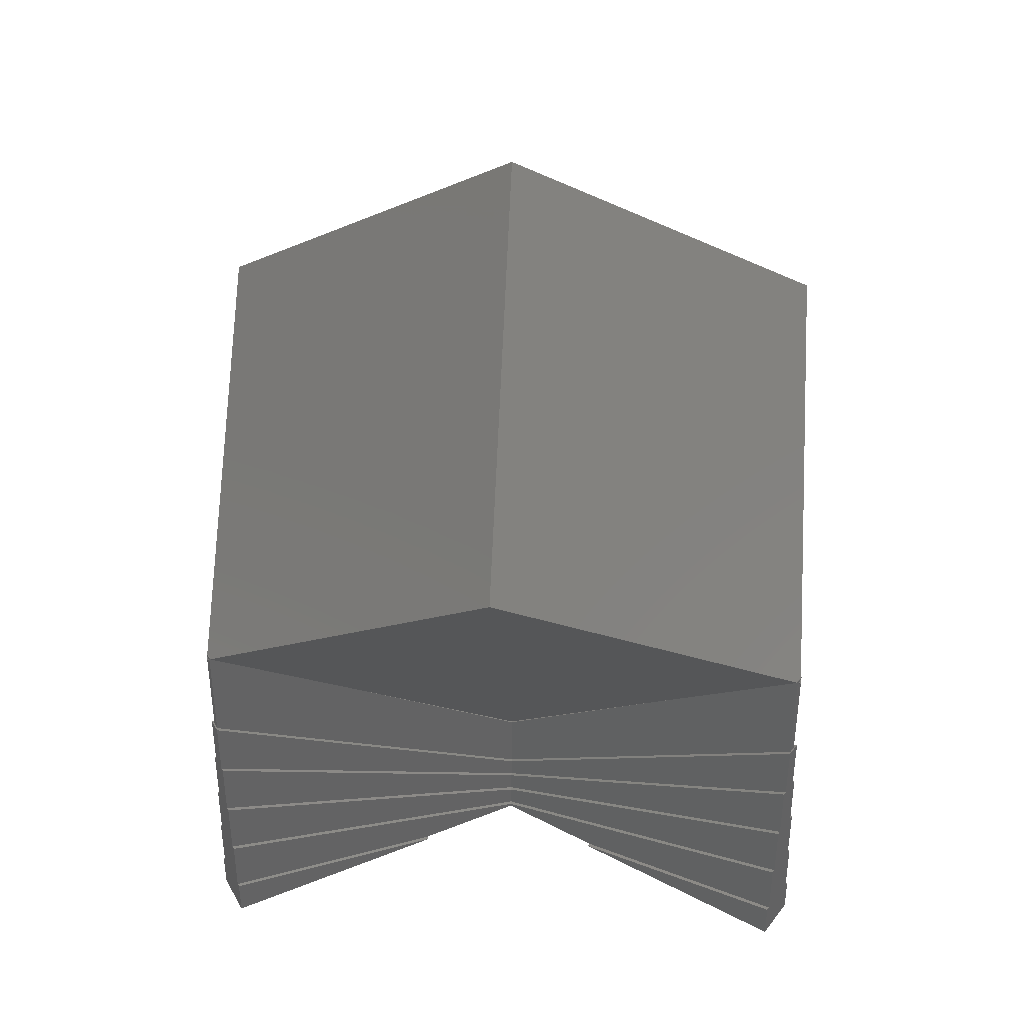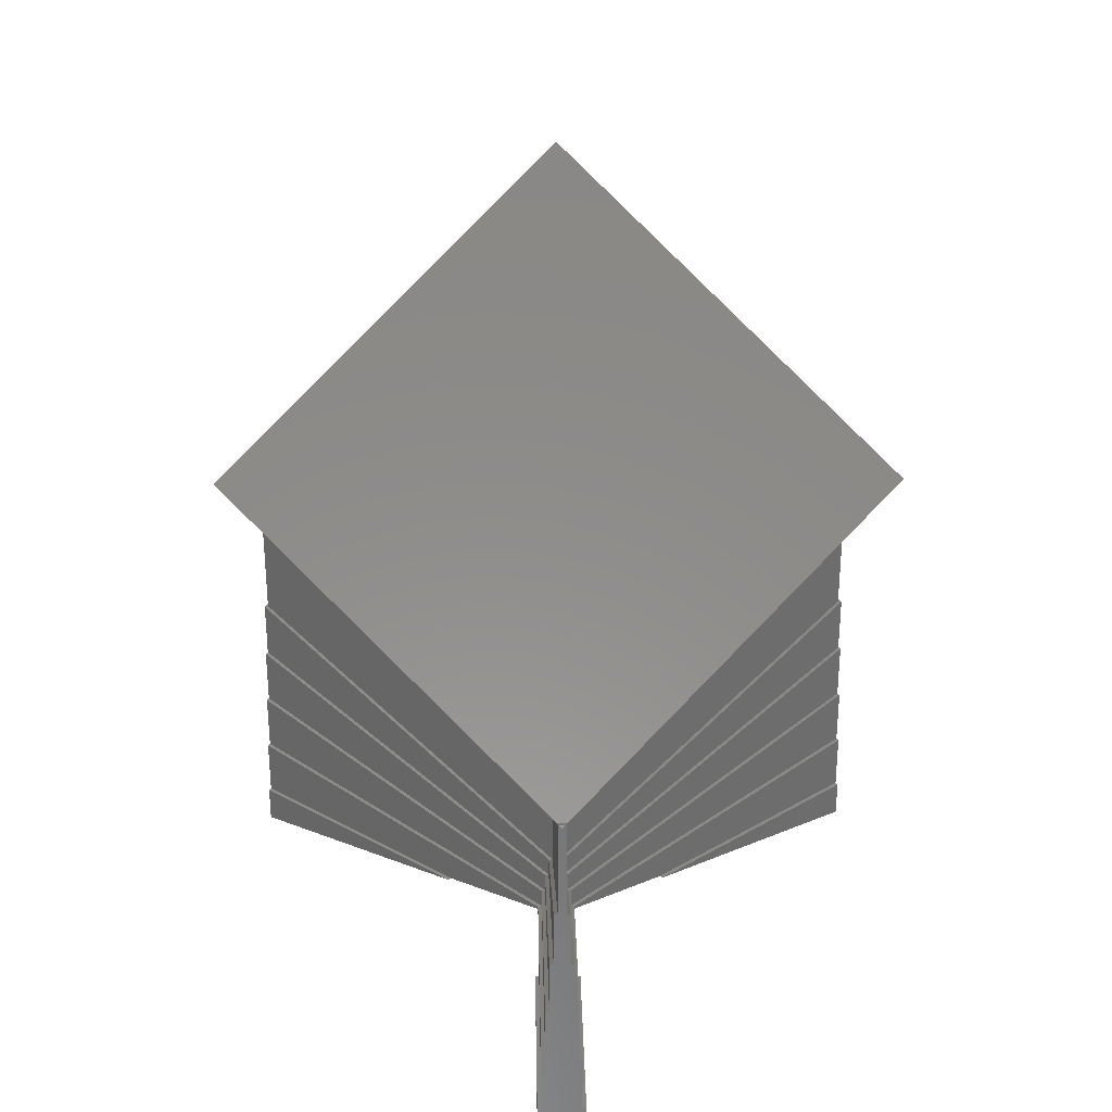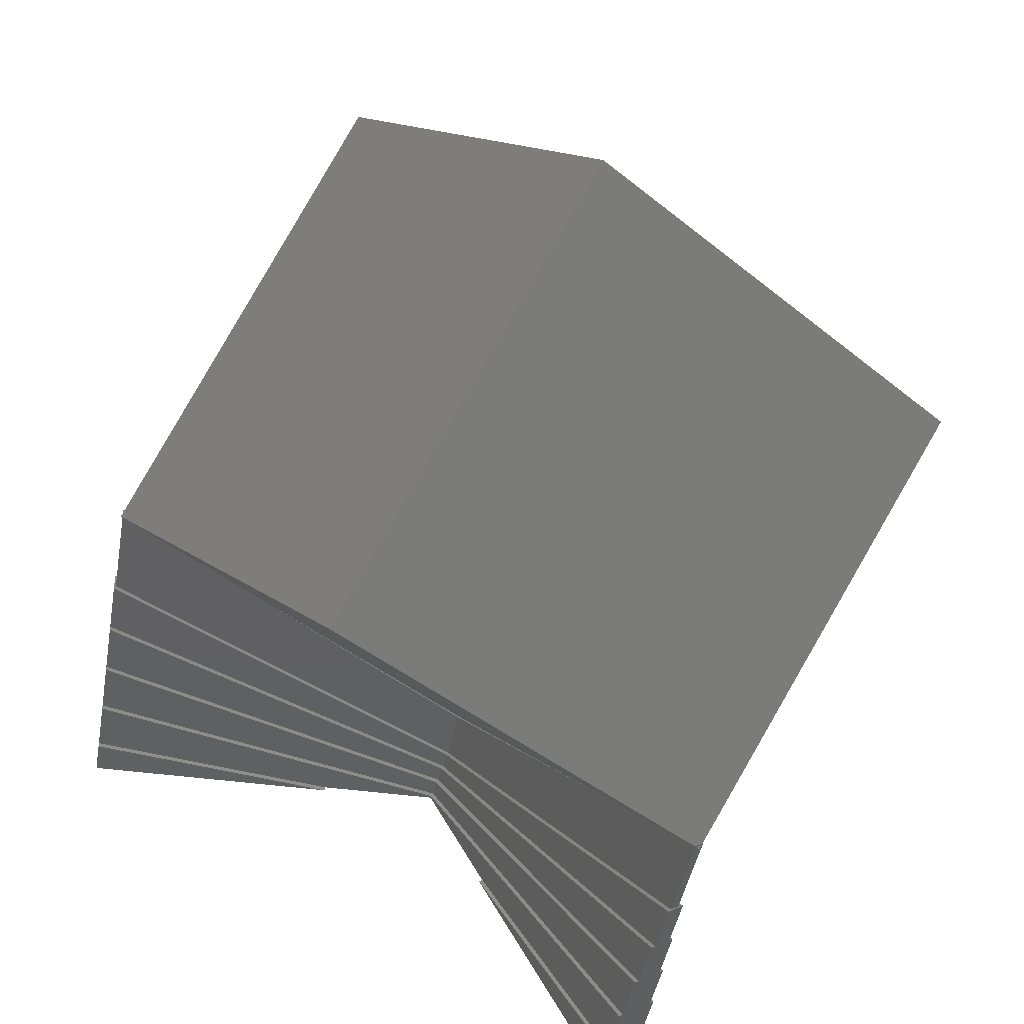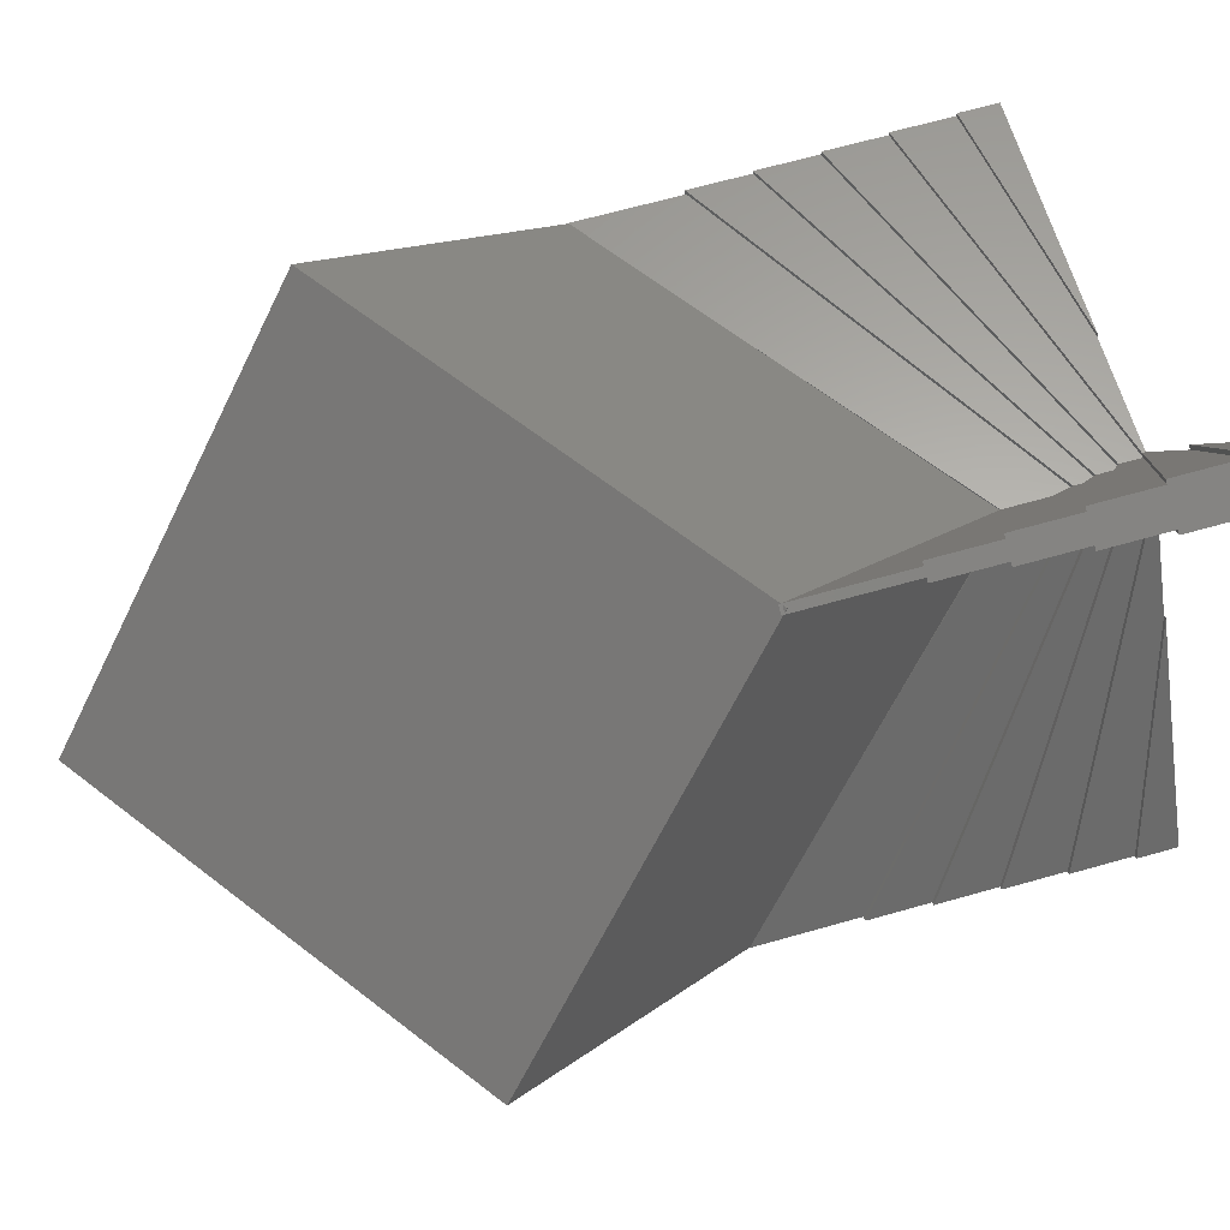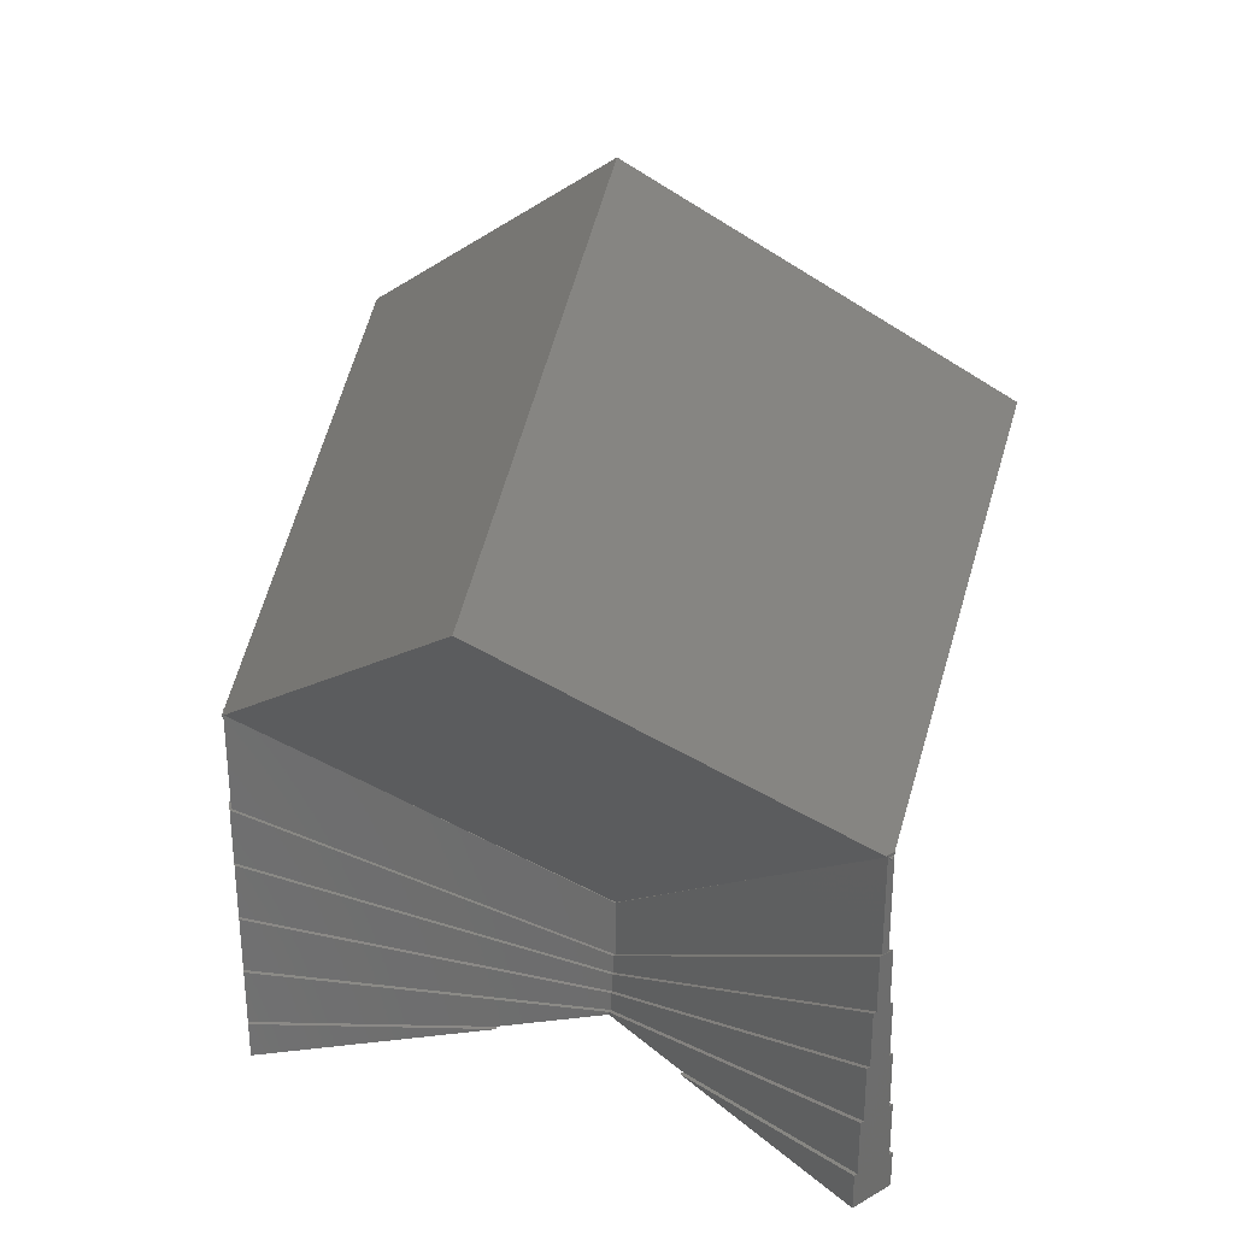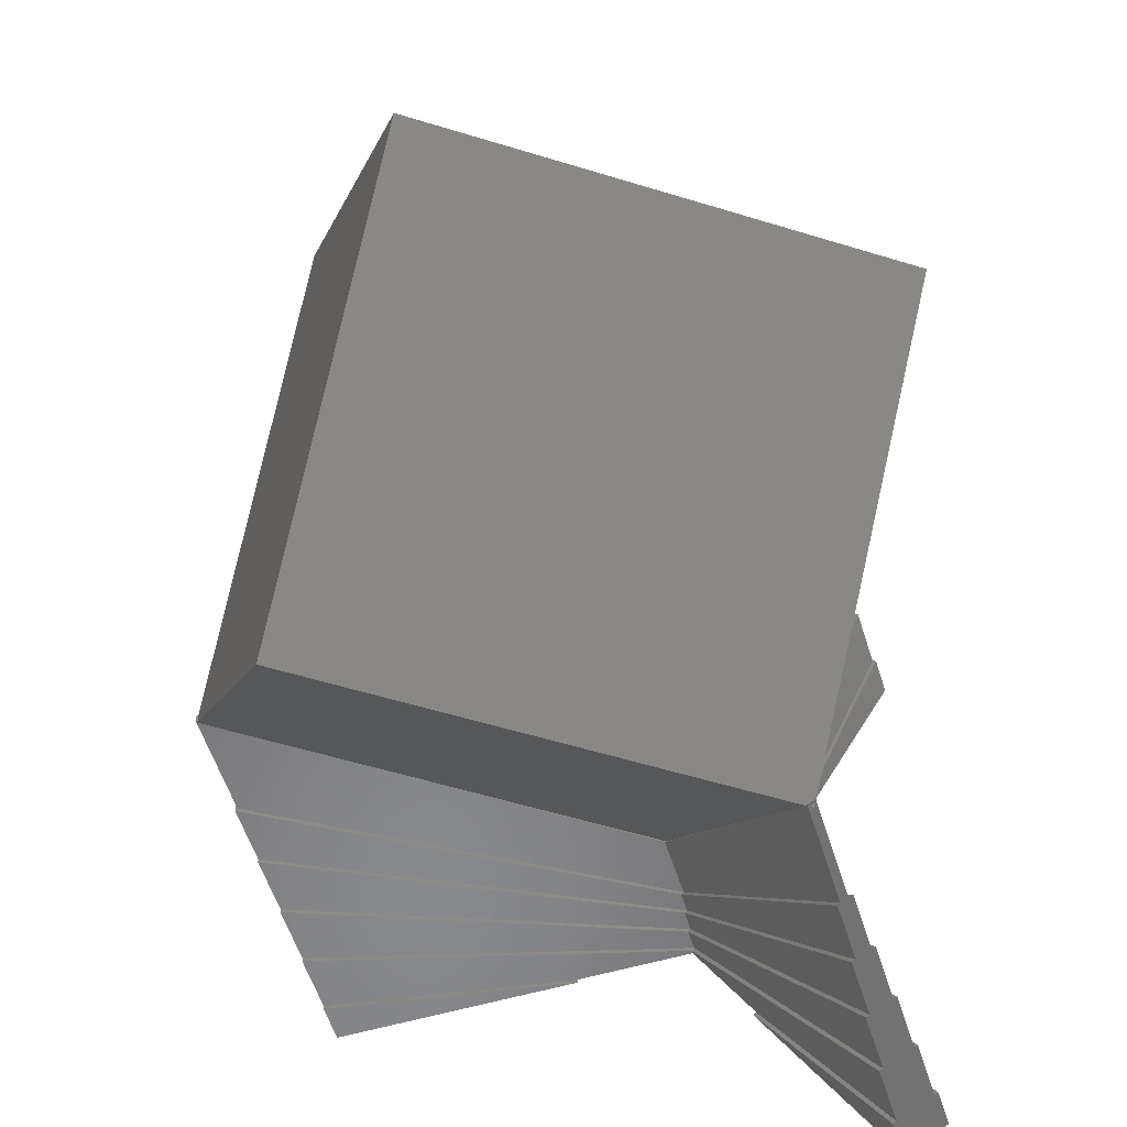
<metadata>
{"format":"stl","ext":"stl","renderer":"f3d","projection":"perspective","resolution":1024,"background":"white","views":[{"elev":39.9,"azim":93.3,"up":"+Z"},{"elev":31.0,"azim":29.1,"up":"+Z"},{"elev":-41.2,"azim":-9.7,"up":"+Y"},{"elev":63.0,"azim":73.7,"up":"+Y"},{"elev":31.1,"azim":110.5,"up":"+Z"},{"elev":-55.3,"azim":17.2,"up":"+Y"}]}
</metadata>
<code>
# stl→obj: 166 verts, 330 faces
v 2.536 4.593 6.832
v -4.552 7.884 15.87
v 4.436 7.884 9.519
v -5.246 0.1 6.832
v -9.046 0.1 9.519
v -0.03394 0.05879 3.096
v -9.062 0 9.408
v -9.104 0 9.437
v -9.062 0.07321 9.497
v 4.531 7.848 9.408
v 4.467 7.884 9.497
v 4.552 7.884 9.437
v -9.029 0.1 9.544
v 0 0 22.31
v -9.029 0.09929 9.544
v -9.029 -0.1 9.544
v -4.552 -7.884 15.87
v -9.046 -0.1 9.519
v -9.062 -0.07321 9.497
v 4.428 -7.869 9.544
v 9.104 0 15.87
v 4.436 -7.884 9.519
v 4.6 -7.77 9.544
v 4.601 -7.769 9.544
v 4.61 -7.784 9.519
v 4.594 -7.811 9.497
v 4.467 -7.884 9.497
v 4.552 -7.884 9.437
v 4.428 7.869 9.544
v 4.601 7.769 9.544
v 4.61 7.784 9.519
v 4.594 7.811 9.497
v 2.71 4.493 6.832
v 2.71 -4.493 6.832
v 0.06789 1.097e-07 3.096
v 4.531 -7.848 9.408
v -5.246 -0.1 6.832
v 2.536 -4.593 6.832
v -1.321 -0.06897 4.019
v 0.6009 -1.179 4.019
v -0.03394 -0.05879 3.096
v 4.444 7.898 6.942
v 4.444 7.898 9.567
v -0.05773 0.1 1.535
v -0.05773 0.1 3.113
v 4.617 7.798 9.567
v 4.617 7.798 6.942
v 0.1155 3.138e-08 3.113
v 0.1155 7.206e-07 3.113
v 0.1155 7.206e-07 1.535
v -9.062 -0.1 9.567
v -9.062 -0.1 6.942
v -0.05773 -0.1 1.535
v -0.05773 -0.1 3.113
v -9.062 0.1 9.567
v -9.062 0.1 6.942
v -0.05774 0.1 1.535
v -0.05577 -0.0966 3.112
v 4.617 -7.798 9.567
v 0.1155 -2.897e-18 1.535
v 4.617 -7.798 6.942
v 4.444 -7.898 6.942
v 4.444 -7.898 9.567
v -0.1155 0.2 1.569
v 4.379 7.984 5.467
v -0.1155 0.2 1.057
v 4.379 7.984 6.967
v 5.072 7.584 0
v 4.985 7.634 0.967
v 5.072 7.584 0.967
v 4.119 8.134 0.967
v 4.032 8.184 0
v 4.032 8.184 0.967
v 4.898 7.684 2.467
v 4.985 7.634 2.467
v 4.206 8.084 2.467
v 4.119 8.134 2.467
v 4.812 7.734 3.967
v 4.898 7.684 3.967
v 4.292 8.034 3.967
v 4.206 8.084 3.967
v 4.725 7.784 5.467
v 4.812 7.734 5.467
v 4.292 8.034 5.467
v 4.725 7.784 6.967
v 0.2309 -5.794e-18 1.569
v 0.2309 -1.738e-17 1.569
v 0.2309 -5.794e-18 1.057
v 0.2309 -1.738e-17 1.057
v -0.1732 0.3 1.085
v -0.1732 0.3 0.566
v 0.3464 -8.691e-18 1.085
v 0.3464 -2.607e-17 1.085
v 0.3464 -8.691e-18 0.566
v 0.3464 -2.607e-17 0.566
v -0.2309 0.4 0.5879
v -0.2309 0.4 0.06258
v 0.4619 -1.159e-17 0.5879
v 0.4619 -3.476e-17 0.5879
v 0.4619 -1.159e-17 0.06258
v 0.4619 -3.476e-17 0.06258
v 1.118 2.937 0
v -0.2887 0.5 0.07823
v -0.2887 0.5 0
v 0.5774 -1.448e-17 0.07823
v 0.5774 -4.345e-17 0.07823
v 1.984 2.437 0
v 0.5774 -4.345e-17 0
v 1.032 2.987 0
v 2.071 2.387 0
v -9.104 -0.2 5.467
v -0.1155 -0.2 1.569
v -9.104 -0.2 6.967
v -0.1155 -0.2 1.057
v -9.104 0.6 0
v -9.104 0.5 0.967
v -9.104 0.6 0.967
v -9.104 0.4 2.467
v -9.104 0.5 2.467
v -9.104 0.3 3.967
v -9.104 0.4 3.967
v -9.104 -0.4 2.467
v -9.104 0.2 5.467
v -9.104 0.3 5.467
v -9.104 0.2 6.967
v -9.104 -0.5 0.967
v -9.104 -0.3 3.967
v -9.104 -0.6 0
v -9.104 -0.6 0.967
v -9.104 -0.3 5.467
v -9.104 -0.4 3.967
v -9.104 -0.5 2.467
v -0.1732 -0.3 1.085
v -0.1732 -0.3 0.566
v -0.2309 -0.4 0.5879
v -0.2309 -0.4 0.06258
v -3.103 -0.5 0
v -0.2887 -0.5 0.07823
v -0.2887 -0.5 0
v -3.103 0.5 0
v -3.103 -0.6 0
v -3.103 0.6 0
v 4.725 -7.784 6.967
v 4.725 -7.784 5.467
v 4.032 -8.184 0
v 4.119 -8.134 0.967
v 4.032 -8.184 0.967
v 4.985 -7.634 0.967
v 5.072 -7.584 0
v 5.072 -7.584 0.967
v 4.206 -8.084 2.467
v 4.119 -8.134 2.467
v 4.898 -7.684 2.467
v 4.985 -7.634 2.467
v 4.292 -8.034 3.967
v 4.206 -8.084 3.967
v 4.812 -7.734 3.967
v 4.898 -7.684 3.967
v 4.379 -7.984 5.467
v 4.292 -8.034 5.467
v 4.812 -7.734 5.467
v 4.379 -7.984 6.967
v 1.984 -2.437 0
v 1.118 -2.937 0
v 2.071 -2.387 0
v 1.032 -2.987 0
f 1 2 3
f 2 4 5
f 2 1 4
f 4 1 6
f 7 8 9
f 10 11 12
f 13 2 5
f 14 13 15
f 13 14 2
f 16 14 15
f 14 16 17
f 18 17 16
f 9 8 19
f 20 14 17
f 14 20 21
f 20 17 22
f 23 21 20
f 24 21 23
f 21 24 25
f 26 27 28
f 29 14 21
f 29 21 30
f 30 21 31
f 14 29 2
f 2 29 3
f 12 11 32
f 21 33 31
f 34 33 21
f 33 34 35
f 34 21 25
f 28 36 26
f 32 10 12
f 19 8 7
f 37 17 18
f 38 17 37
f 17 38 22
f 39 38 37
f 39 40 38
f 40 39 41
f 28 27 36
f 42 3 43
f 42 1 3
f 44 1 42
f 45 1 44
f 1 45 45
f 43 3 29
f 46 32 43
f 32 47 10
f 47 32 46
f 11 43 32
f 42 10 47
f 10 42 11
f 11 42 43
f 43 30 46
f 30 43 29
f 33 35 48
f 1 45 6
f 33 48 49
f 46 31 47
f 31 46 30
f 33 47 31
f 50 33 49
f 33 50 47
f 51 18 16
f 52 18 51
f 52 37 18
f 53 37 52
f 37 53 54
f 5 55 13
f 5 56 55
f 4 56 5
f 57 4 45
f 57 45 44
f 4 57 56
f 56 9 55
f 56 7 9
f 52 7 56
f 7 52 19
f 19 55 9
f 19 51 55
f 51 19 52
f 51 15 55
f 15 51 16
f 39 54 58
f 54 39 37
f 13 55 15
f 41 39 58
f 45 4 45
f 6 45 4
f 24 59 25
f 49 60 50
f 34 60 49
f 61 34 25
f 34 61 60
f 61 25 59
f 53 38 54
f 62 38 53
f 38 62 22
f 22 63 20
f 63 22 62
f 63 27 59
f 27 62 36
f 62 27 63
f 26 59 27
f 61 36 62
f 36 61 26
f 26 61 59
f 23 63 59
f 63 23 20
f 54 40 58
f 40 54 38
f 24 23 59
f 48 34 49
f 34 48 35
f 41 58 40
f 64 65 66
f 65 64 67
f 68 69 70
f 69 68 71
f 72 71 68
f 71 72 73
f 69 74 75
f 74 69 76
f 71 76 69
f 76 71 77
f 74 78 79
f 78 74 80
f 76 80 74
f 80 76 81
f 78 82 83
f 82 78 65
f 80 65 78
f 65 80 84
f 82 67 85
f 67 82 65
f 50 86 47
f 86 50 60
f 85 42 47
f 67 42 85
f 64 42 67
f 42 64 44
f 44 64 57
f 86 85 47
f 85 86 87
f 87 82 85
f 82 87 88
f 88 87 89
f 90 80 91
f 80 90 84
f 90 65 84
f 65 90 66
f 82 88 92
f 92 83 82
f 83 92 93
f 93 78 83
f 78 93 94
f 94 93 95
f 96 76 97
f 76 96 81
f 96 80 81
f 80 96 91
f 78 94 98
f 98 79 78
f 79 98 99
f 99 74 79
f 74 99 100
f 100 99 101
f 102 77 71
f 103 102 104
f 102 103 77
f 103 76 77
f 76 103 97
f 74 100 105
f 105 75 74
f 75 105 106
f 75 107 69
f 106 107 75
f 107 106 108
f 72 109 73
f 70 110 68
f 73 102 71
f 102 73 109
f 69 110 70
f 110 69 107
f 111 112 113
f 112 111 114
f 115 116 117
f 116 118 119
f 118 120 121
f 122 118 116
f 120 123 124
f 123 111 125
f 120 111 123
f 118 122 120
f 126 116 115
f 120 127 111
f 120 122 127
f 116 126 122
f 128 126 115
f 126 128 129
f 125 111 113
f 111 127 130
f 127 122 131
f 122 126 132
f 64 56 57
f 56 125 52
f 125 56 64
f 52 112 53
f 52 113 112
f 113 52 125
f 64 123 125
f 123 64 66
f 127 133 130
f 133 127 134
f 111 133 114
f 133 111 130
f 123 90 124
f 90 123 66
f 90 120 124
f 120 90 91
f 122 135 131
f 135 122 136
f 127 135 134
f 135 127 131
f 120 96 121
f 96 120 91
f 96 118 121
f 118 96 97
f 137 132 126
f 132 137 138
f 138 137 139
f 122 138 136
f 138 122 132
f 118 103 119
f 103 118 97
f 140 119 103
f 140 103 104
f 119 140 116
f 129 128 141
f 142 115 117
f 126 141 137
f 141 126 129
f 117 140 142
f 140 117 116
f 143 87 86
f 144 87 143
f 87 144 89
f 145 146 147
f 146 145 148
f 149 148 145
f 148 149 150
f 146 151 152
f 151 146 153
f 148 153 146
f 153 148 154
f 151 155 156
f 155 151 157
f 153 157 151
f 157 153 158
f 155 159 160
f 159 155 144
f 157 144 155
f 144 157 161
f 159 143 162
f 143 159 144
f 86 61 143
f 61 86 60
f 62 143 61
f 62 162 143
f 112 62 53
f 62 112 162
f 159 112 114
f 112 159 162
f 161 93 92
f 157 93 161
f 93 157 95
f 92 144 161
f 89 92 88
f 92 89 144
f 133 159 114
f 159 133 160
f 155 133 134
f 133 155 160
f 158 99 98
f 153 99 158
f 99 153 101
f 98 157 158
f 95 98 94
f 98 95 157
f 135 155 134
f 155 135 156
f 151 135 136
f 135 151 156
f 106 163 108
f 154 106 105
f 154 163 106
f 163 154 148
f 105 153 154
f 101 105 100
f 105 101 153
f 138 151 136
f 151 138 152
f 164 138 139
f 152 164 146
f 164 152 138
f 149 165 150
f 147 166 145
f 165 148 150
f 148 165 163
f 164 147 146
f 147 164 166
f 163 149 145
f 149 163 165
f 145 164 163
f 164 145 166
f 164 108 163
f 108 164 139
f 108 102 107
f 104 108 139
f 108 104 102
f 137 104 139
f 104 137 140
f 107 68 110
f 68 107 72
f 102 72 107
f 72 102 109
f 128 137 141
f 137 128 140
f 115 140 128
f 140 115 142

</code>
